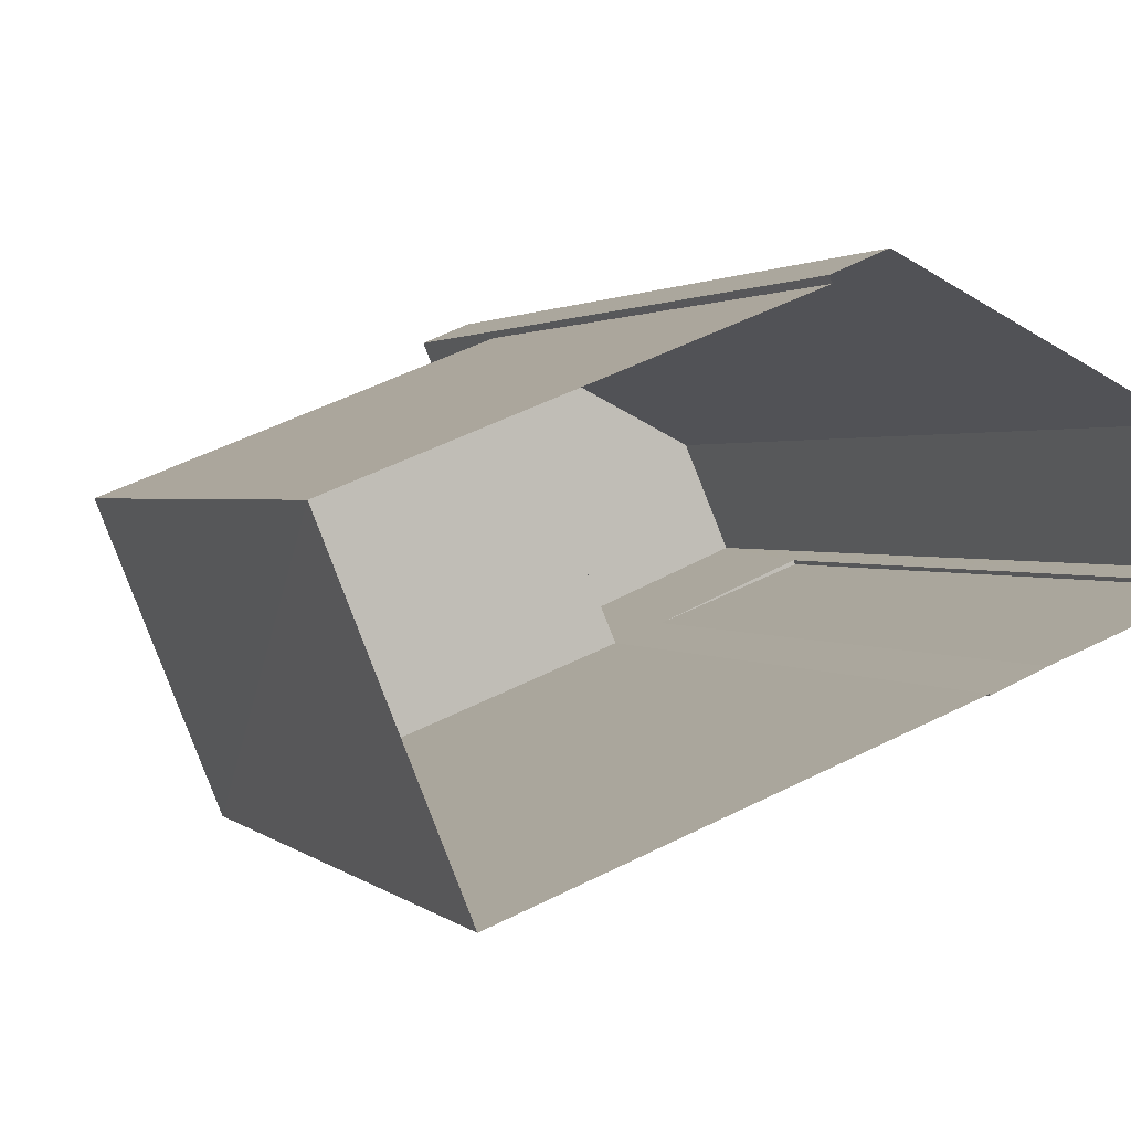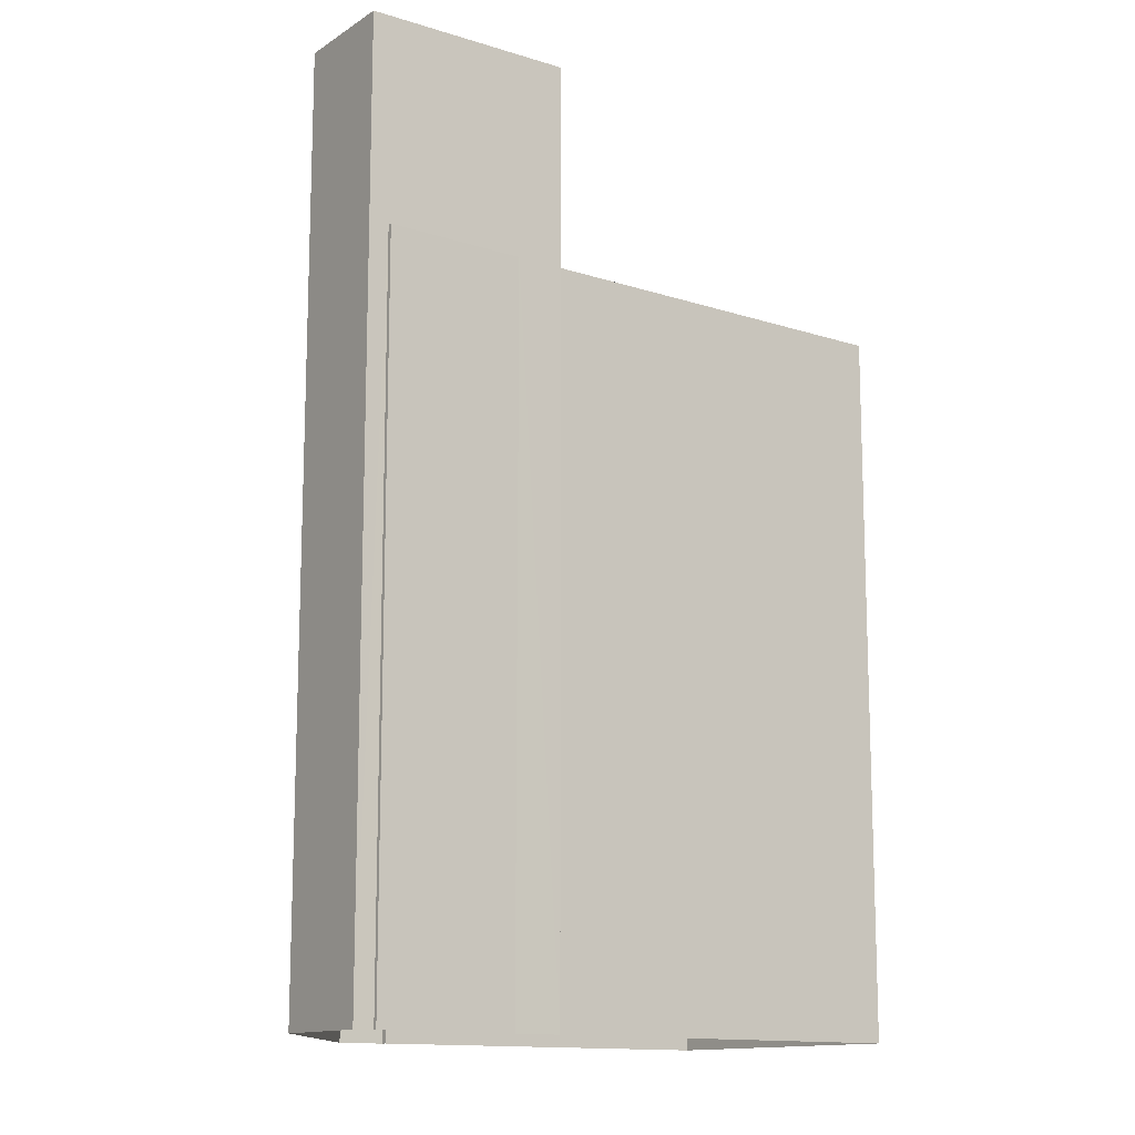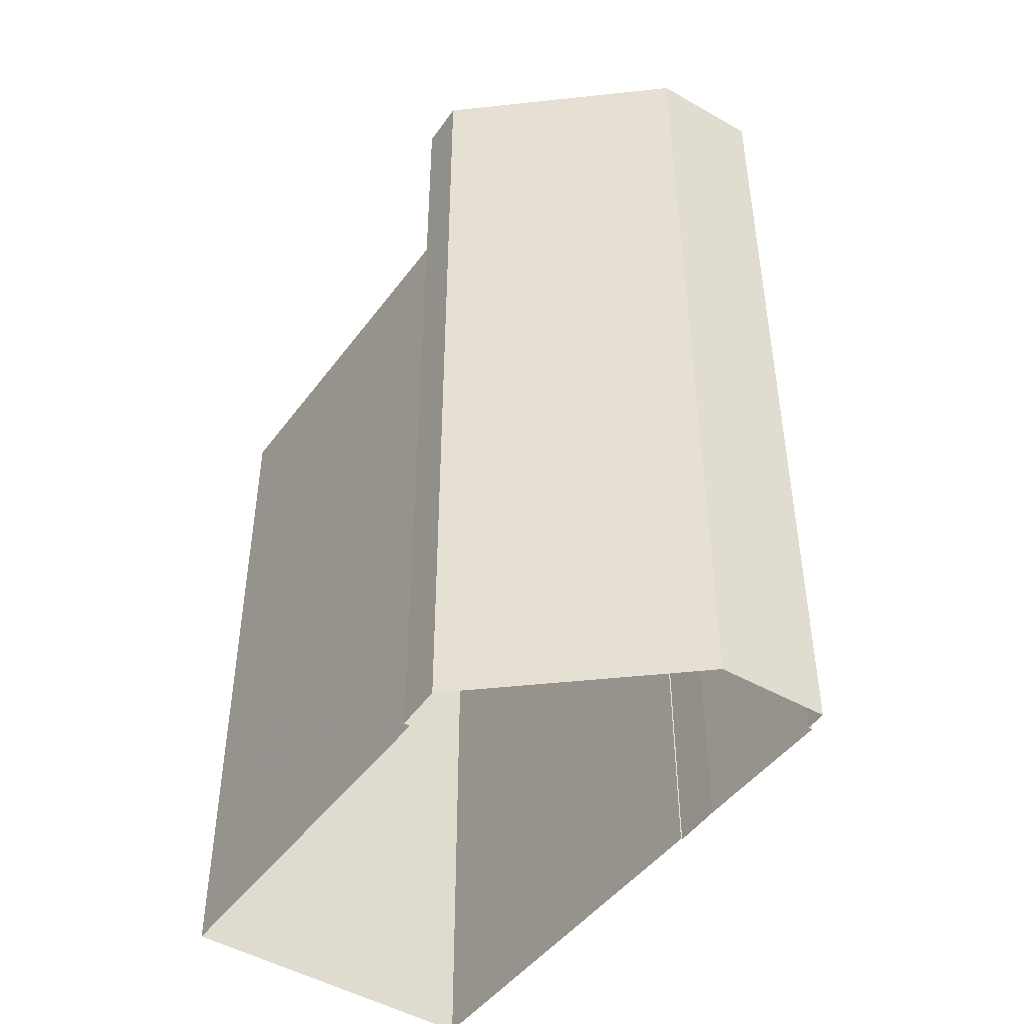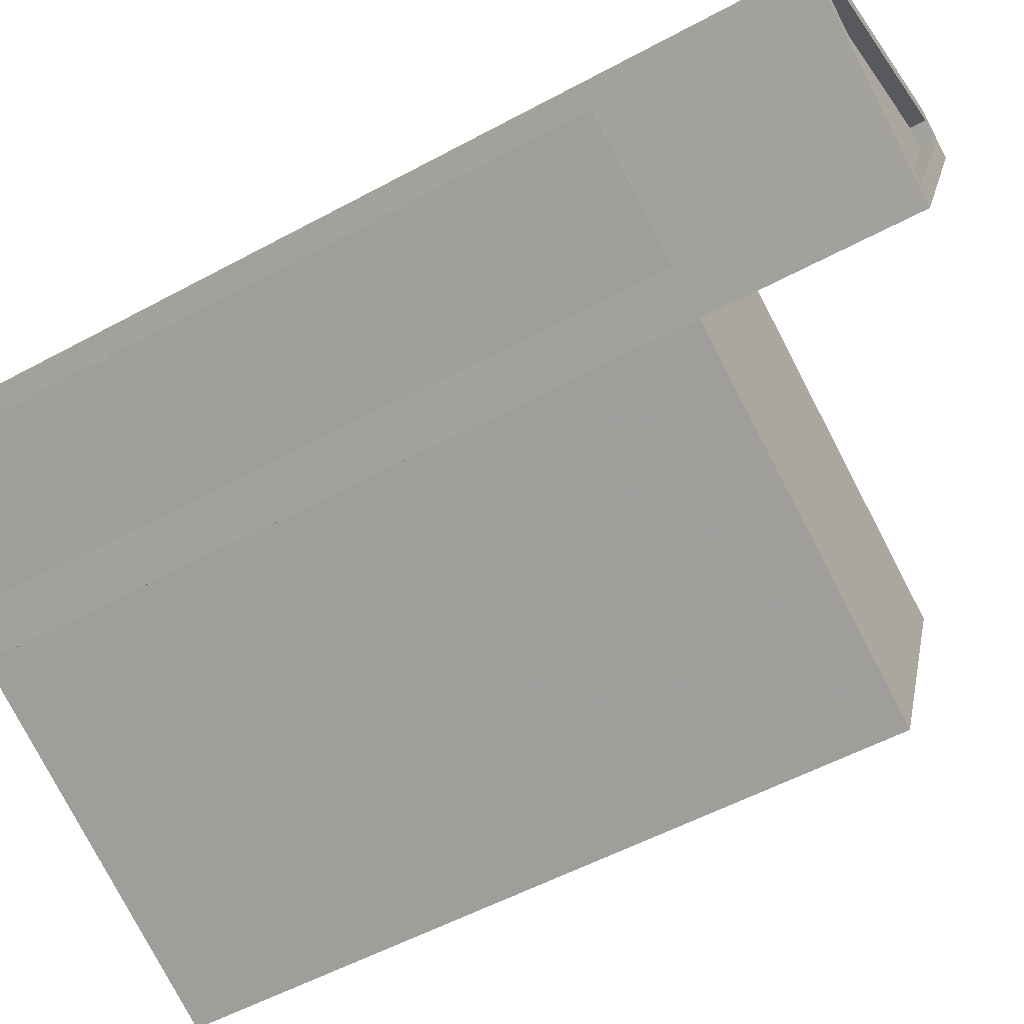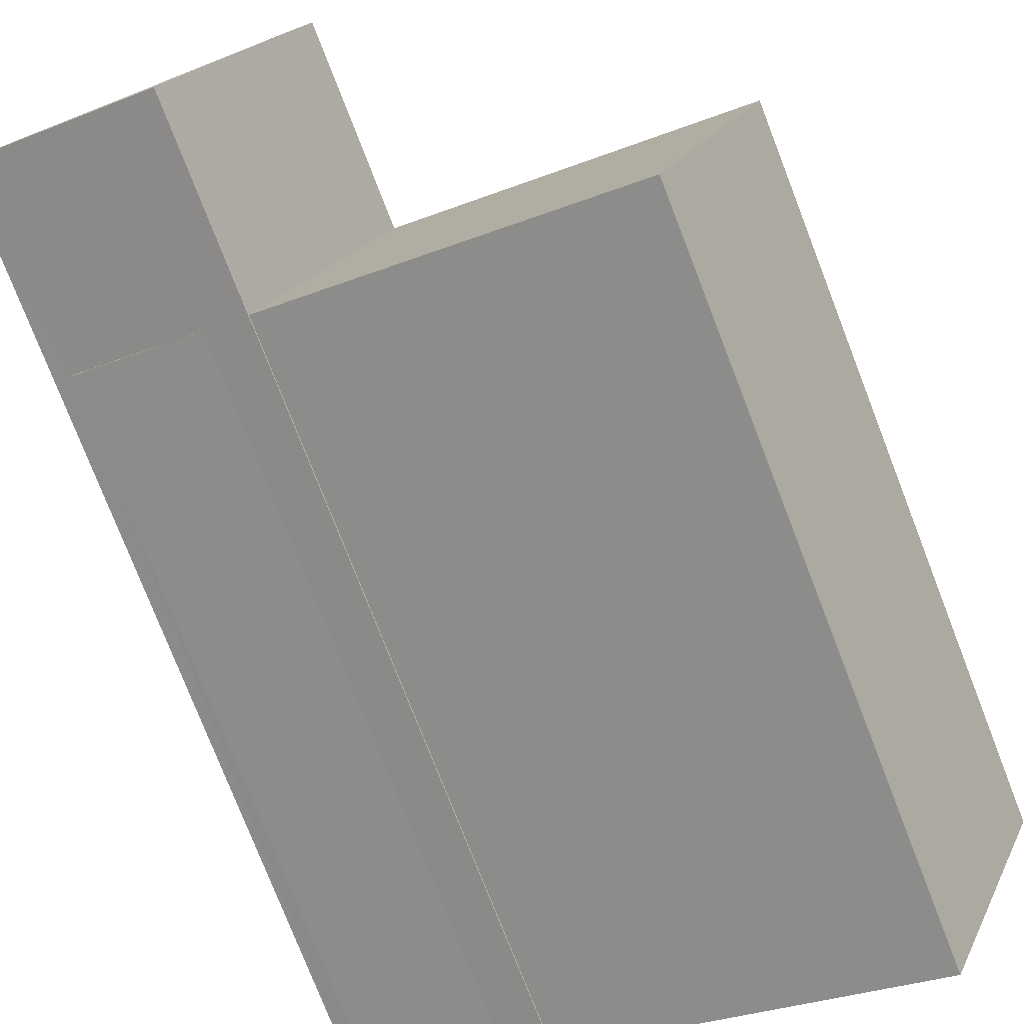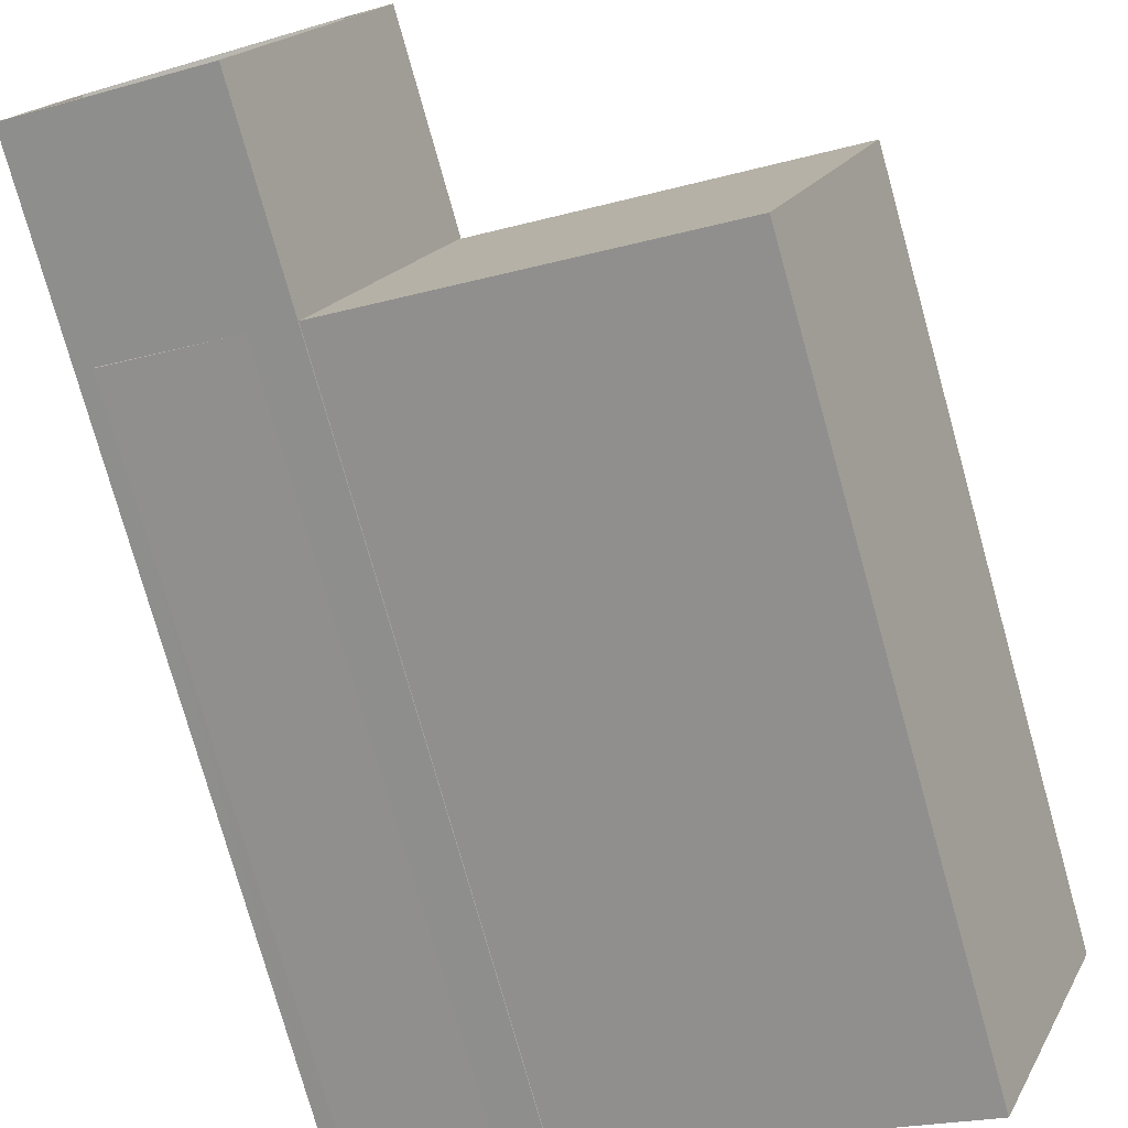
<metadata>
{"format":"obj","ext":"obj","renderer":"f3d","projection":"perspective","resolution":1024,"background":"white","views":[{"elev":1.4,"azim":160.4,"up":"+Y"},{"elev":-13.1,"azim":-58.4,"up":"+Z"},{"elev":-46.5,"azim":-146.1,"up":"+Z"},{"elev":-54.5,"azim":-60.1,"up":"+Y"},{"elev":-77.6,"azim":21.3,"up":"+Y"},{"elev":-77.2,"azim":15.7,"up":"+Y"}]}
</metadata>
<code>
v -7043 -3.731e+04 14.47
v -7045 -3.731e+04 14.47
v -7045 -3.731e+04 2.626
v -7043 -3.731e+04 2.626
v -7045 -3.731e+04 14.47
v -7045 -3.731e+04 2.626
v -7034 -3.731e+04 14.47
v -7034 -3.731e+04 2.623
v -7040 -3.731e+04 2.625
v -7040 -3.731e+04 14.47
v -7036 -3.732e+04 14.47
v -7036 -3.732e+04 2.623
v -7042 -3.731e+04 2.625
v -7042 -3.731e+04 14.47
v -7042 -3.731e+04 2.625
v -7042 -3.731e+04 17.86
v -7045 -3.731e+04 2.627
v -7045 -3.731e+04 17.86
v -7044 -3.731e+04 2.627
v -7044 -3.731e+04 17.86
v -7041 -3.731e+04 17.86
v -7041 -3.731e+04 2.626
v -7040 -3.731e+04 17.86
v -7040 -3.731e+04 2.625
v -7042 -3.731e+04 17.86
v -7040 -3.731e+04 17.61
v -7042 -3.731e+04 17.61
v -7040 -3.731e+04 17.86
v -7045 -3.731e+04 17.61
v -7045 -3.731e+04 17.86
v -7044 -3.731e+04 17.61
v -7044 -3.731e+04 17.86
v -7041 -3.731e+04 17.86
v -7041 -3.731e+04 17.61
f 13 15 4
f 13 9 12
f 12 9 8
f 3 6 4
f 6 17 19
f 22 24 9
f 4 19 22
f 9 13 4
f 4 6 19
f 4 22 9
f 1 2 3
f 4 1 3
f 5 3 2
f 5 6 3
f 7 8 9
f 10 7 9
f 11 12 8
f 7 11 8
f 13 12 11
f 14 13 11
f 4 15 1
f 15 16 1
f 6 5 17
f 1 16 18
f 5 1 18
f 17 5 18
f 18 19 17
f 18 20 19
f 19 21 22
f 19 20 21
f 23 24 22
f 21 23 22
f 9 24 10
f 24 23 10
f 13 14 15
f 10 23 16
f 14 10 16
f 15 14 16
f 25 26 27
f 25 28 26
f 25 27 29
f 30 25 29
f 30 29 31
f 32 30 31
f 33 31 34
f 33 32 31
f 28 34 26
f 28 33 34
f 1 5 2
f 11 7 10
f 14 11 10
f 18 16 25
f 18 25 30
f 23 21 28
f 23 25 16
f 28 21 33
f 25 23 28
f 29 27 31
f 27 26 34
f 27 34 31
f 32 33 20
f 30 32 20
f 30 20 18
f 33 21 20

</code>
